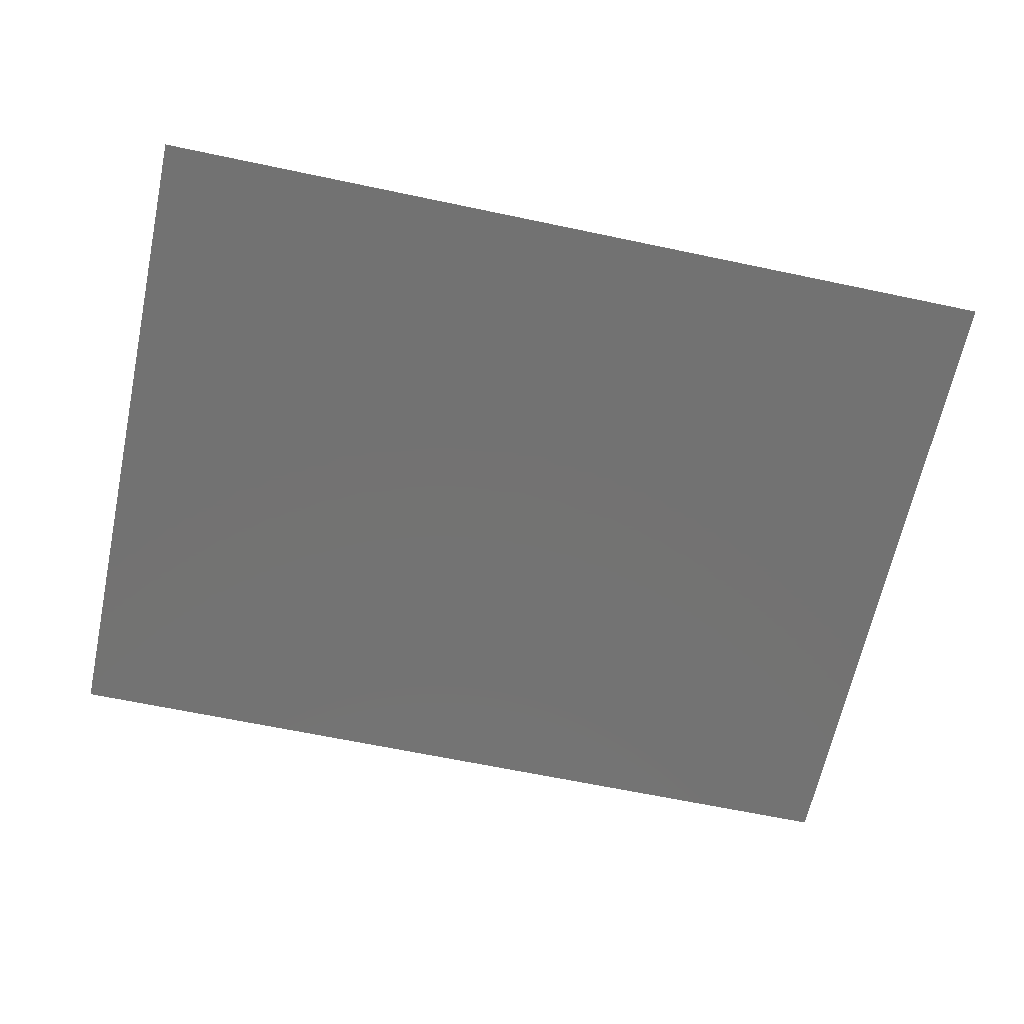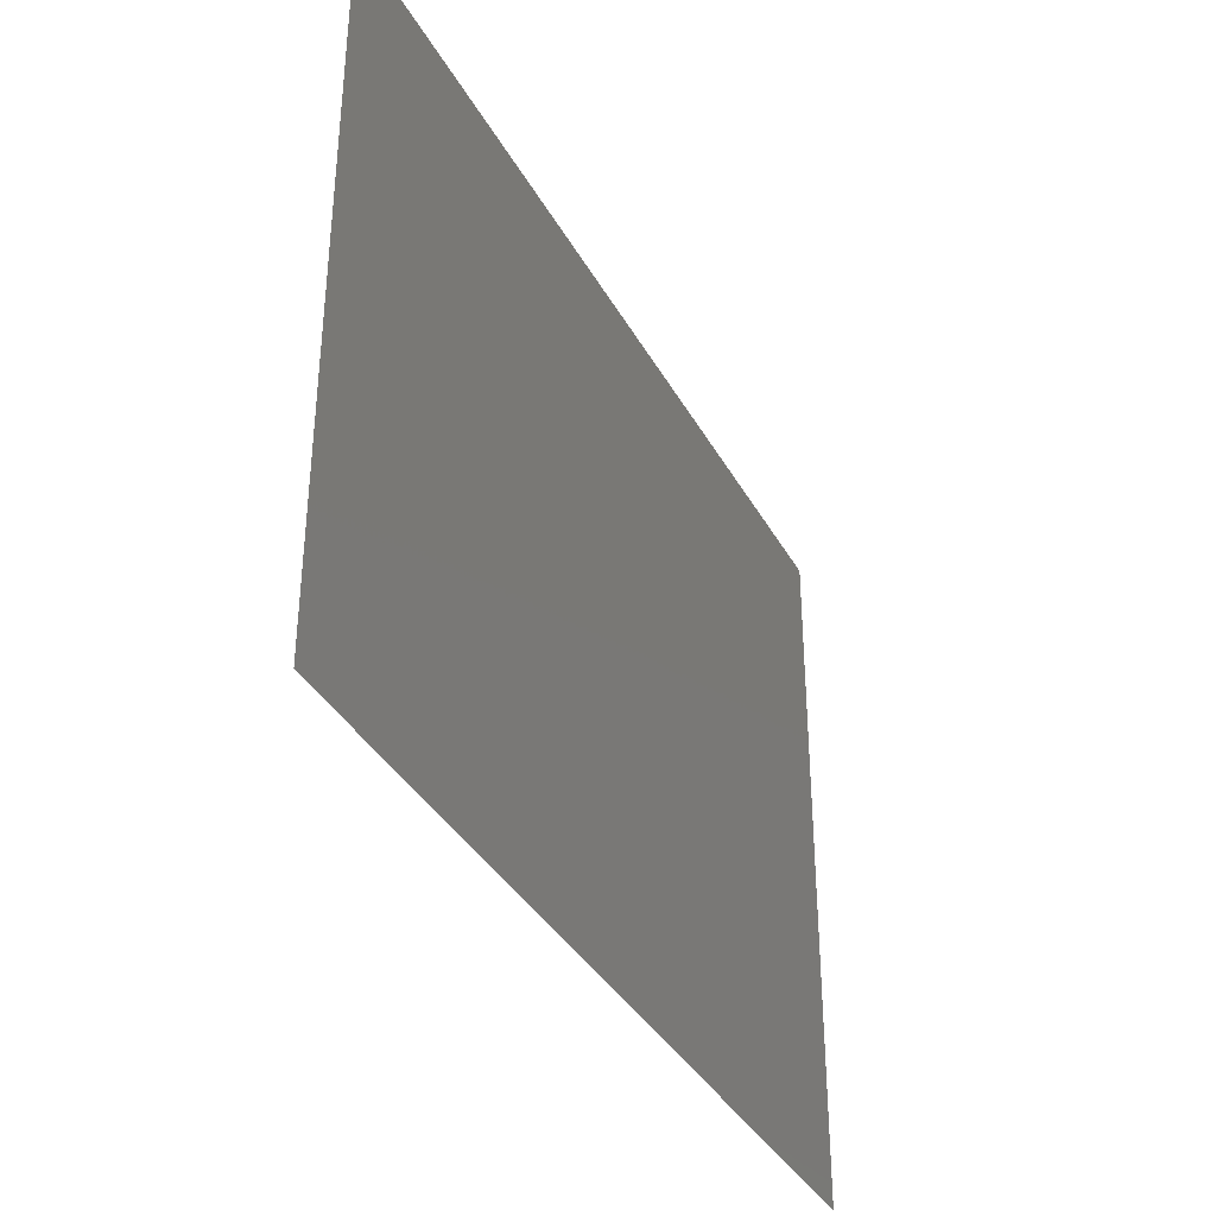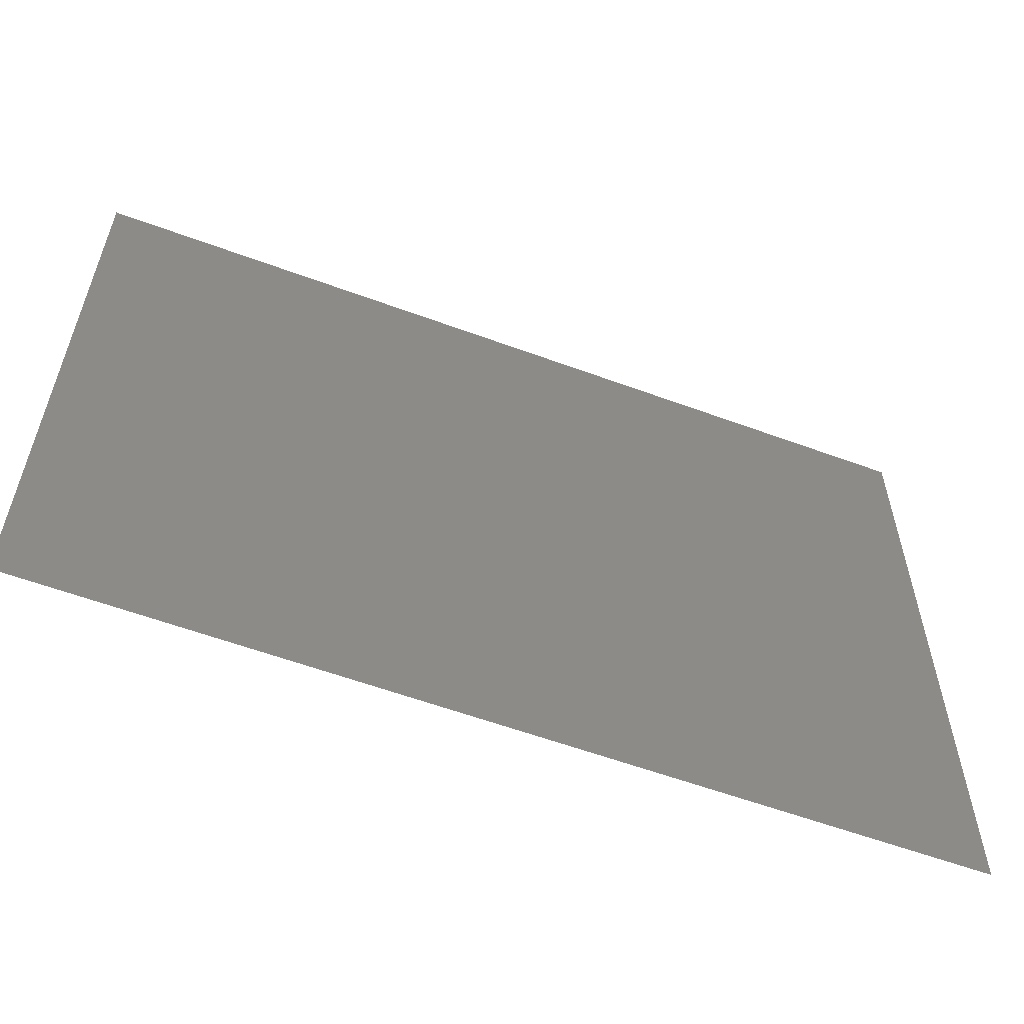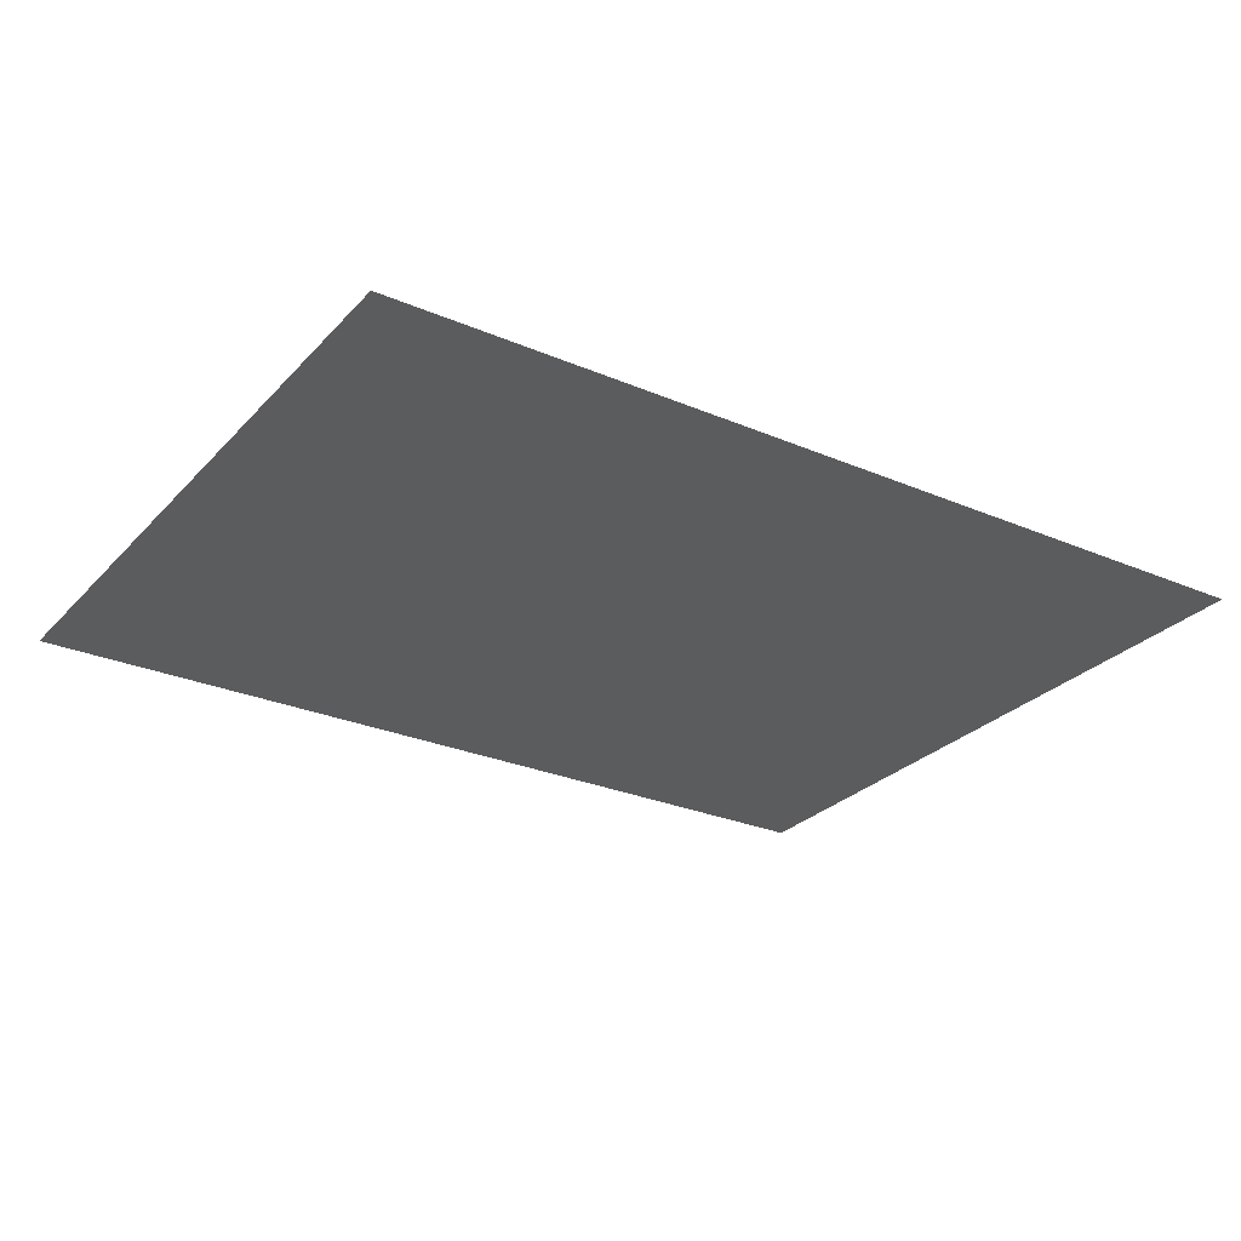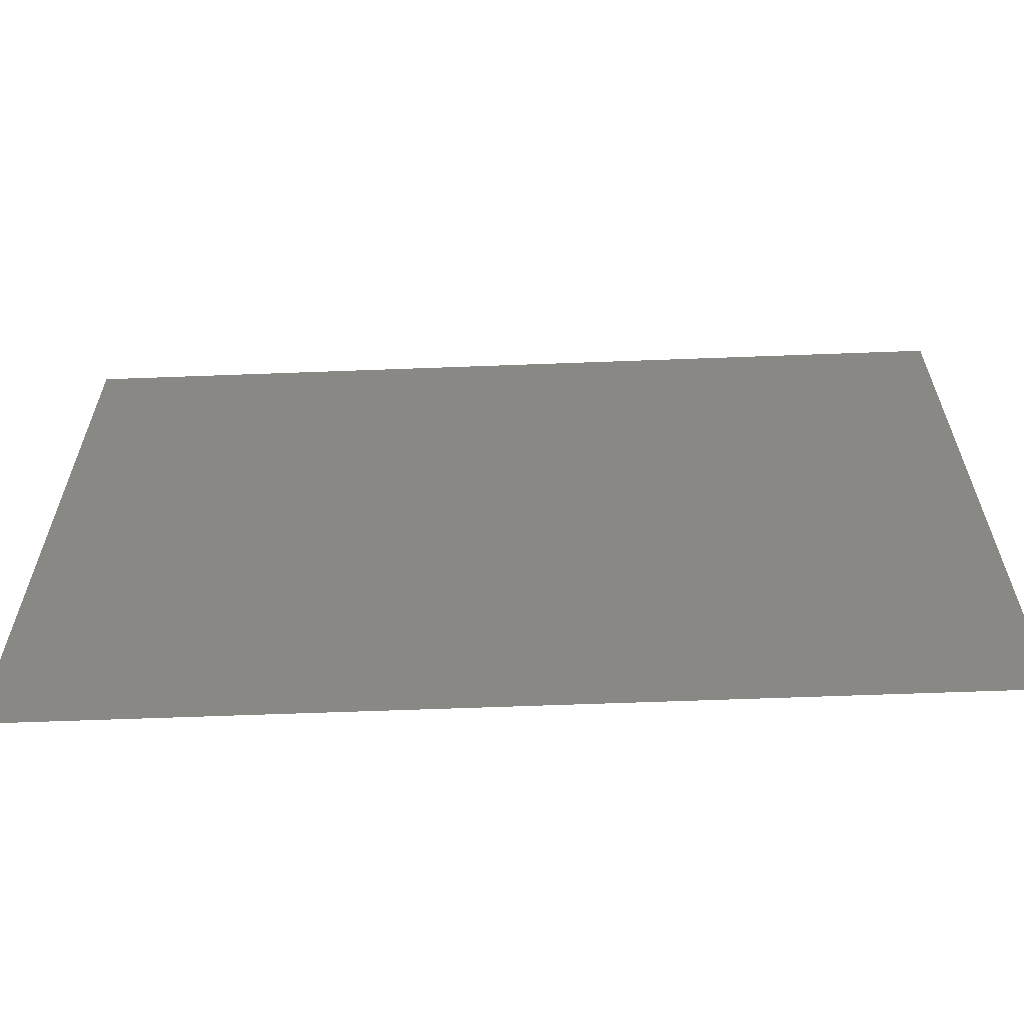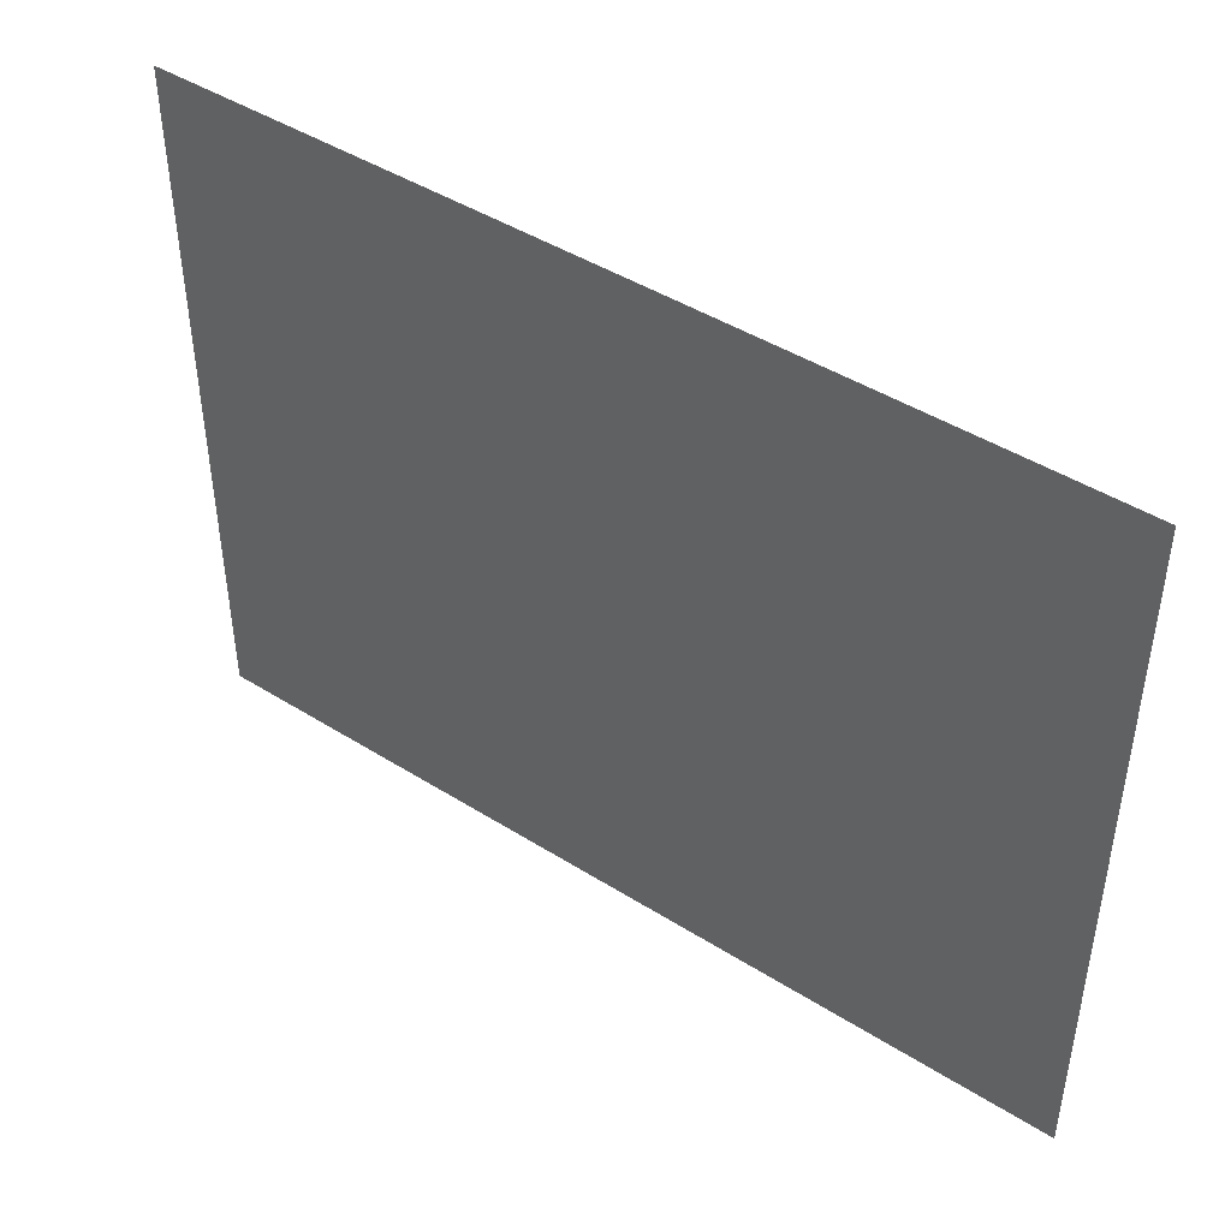
<metadata>
{"format":"stl","ext":"stl","renderer":"f3d","projection":"perspective","resolution":1024,"background":"white","views":[{"elev":-64.7,"azim":-12.0,"up":"+Z"},{"elev":-36.4,"azim":115.6,"up":"+Y"},{"elev":-58.3,"azim":-20.9,"up":"+Y"},{"elev":-27.5,"azim":146.8,"up":"+Z"},{"elev":-62.0,"azim":-177.8,"up":"+Y"},{"elev":44.8,"azim":-143.8,"up":"+Y"}]}
</metadata>
<code>
# stl→obj: 54 verts, 84 faces
v -19.94 -0.5024 10.9
v -19.82 -0.4166 10.9
v -19.93 -0.3624 10.9
v -19.82 -0.2494 10.9
v -19.94 -0.6675 10.9
v -19.82 -0.5839 10.9
v -19.94 -0.8325 10.9
v -19.82 -0.7511 10.9
v -19.93 -0.9726 10.9
v -19.82 -0.9184 10.9
v -20 -1.086 10.9
v -19.82 -1.086 10.9
v -20.54 -0.2494 10.9
v -20.64 -0.4022 10.9
v -20.48 -0.3639 10.9
v -20.78 -0.5023 10.9
v -20.79 -0.3625 10.9
v -20.72 -0.2494 10.9
v -20.9 -0.4166 10.9
v -20.9 -0.5839 10.9
v -20.9 -0.2494 10.9
v -20.36 -0.4263 10.9
v -20.36 -0.2494 10.9
v -20.36 -1.086 10.9
v -20.48 -0.9711 10.9
v -20.54 -1.086 10.9
v -20.79 -0.9725 10.9
v -20.64 -0.9328 10.9
v -20.78 -0.8327 10.9
v -20.72 -1.086 10.9
v -20.9 -1.086 10.9
v -20.9 -0.9184 10.9
v -20.36 -0.9087 10.9
v -20.24 -0.9708 10.9
v -20.78 -0.6675 10.9
v -20.9 -0.7511 10.9
v -20.64 -0.7522 10.9
v -20.5 -0.8312 10.9
v -20.5 -0.6675 10.9
v -20.64 -0.5828 10.9
v -20.5 -0.5039 10.9
v -20.18 -1.086 10.9
v -20.22 -0.8313 10.9
v -20.08 -0.9326 10.9
v -20.08 -0.7521 10.9
v -20.24 -0.3642 10.9
v -20.22 -0.5037 10.9
v -20.08 -0.4024 10.9
v -20.08 -0.5829 10.9
v -20.18 -0.2494 10.9
v -20 -0.2494 10.9
v -20.22 -0.6675 10.9
v -20.36 -0.5859 10.9
v -20.36 -0.7491 10.9
f 1 2 3
f 3 2 4
f 5 6 1
f 1 6 2
f 7 8 5
f 5 8 6
f 9 10 7
f 7 10 8
f 11 12 9
f 9 12 10
f 13 14 15
f 16 14 17
f 14 13 18
f 17 14 18
f 17 19 16
f 16 19 20
f 18 21 17
f 17 21 19
f 22 23 15
f 24 25 26
f 27 28 29
f 26 28 30
f 31 30 27
f 27 30 28
f 29 32 27
f 27 32 31
f 33 24 34
f 28 26 25
f 35 36 29
f 29 36 32
f 16 20 35
f 35 20 36
f 37 29 28
f 38 28 25
f 39 37 38
f 28 38 37
f 14 16 40
f 41 40 39
f 15 14 41
f 40 41 14
f 37 39 40
f 35 40 16
f 29 37 35
f 40 35 37
f 24 33 25
f 34 24 42
f 43 33 34
f 44 42 11
f 45 43 44
f 7 44 9
f 5 45 7
f 44 7 45
f 9 44 11
f 34 44 43
f 42 44 34
f 23 22 46
f 46 22 47
f 15 23 13
f 48 47 49
f 1 49 5
f 3 48 1
f 49 1 48
f 48 50 46
f 4 51 3
f 3 51 48
f 50 48 51
f 47 48 46
f 46 50 23
f 45 5 49
f 52 49 47
f 43 45 52
f 49 52 45
f 53 47 22
f 41 22 15
f 39 53 41
f 22 41 53
f 33 43 54
f 38 54 39
f 25 33 38
f 54 38 33
f 53 39 54
f 52 54 43
f 47 53 52
f 54 52 53

</code>
